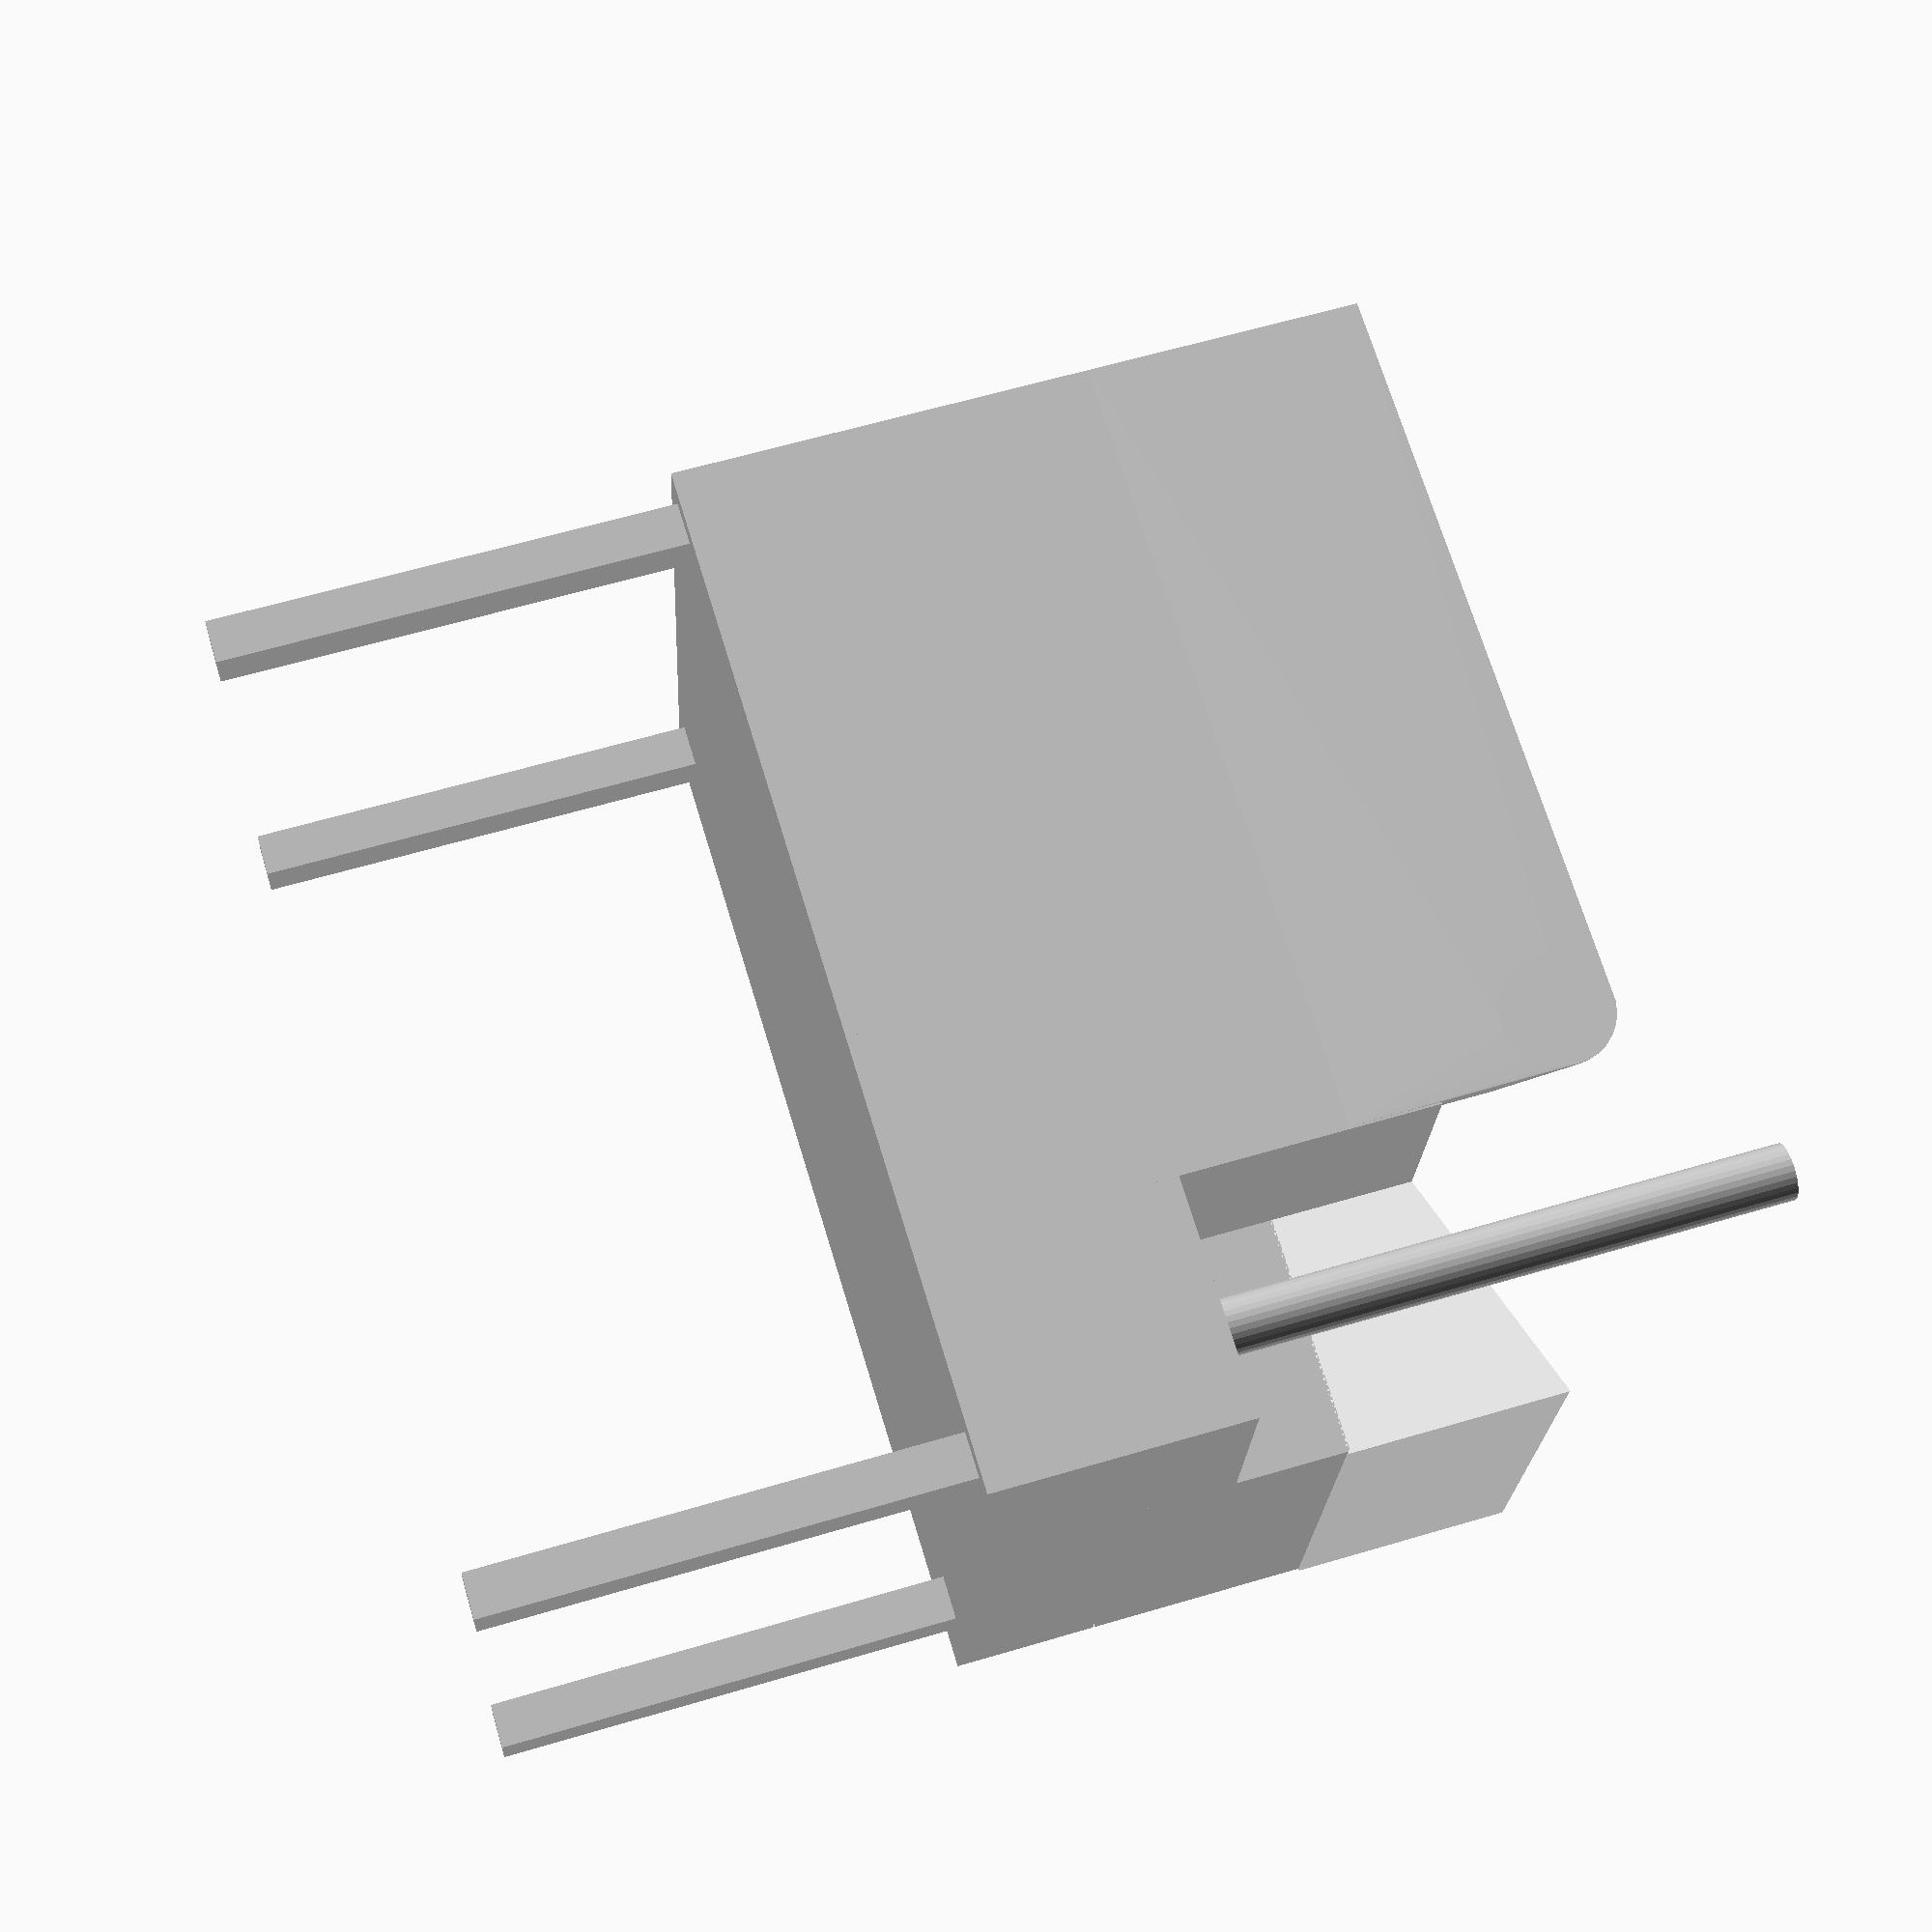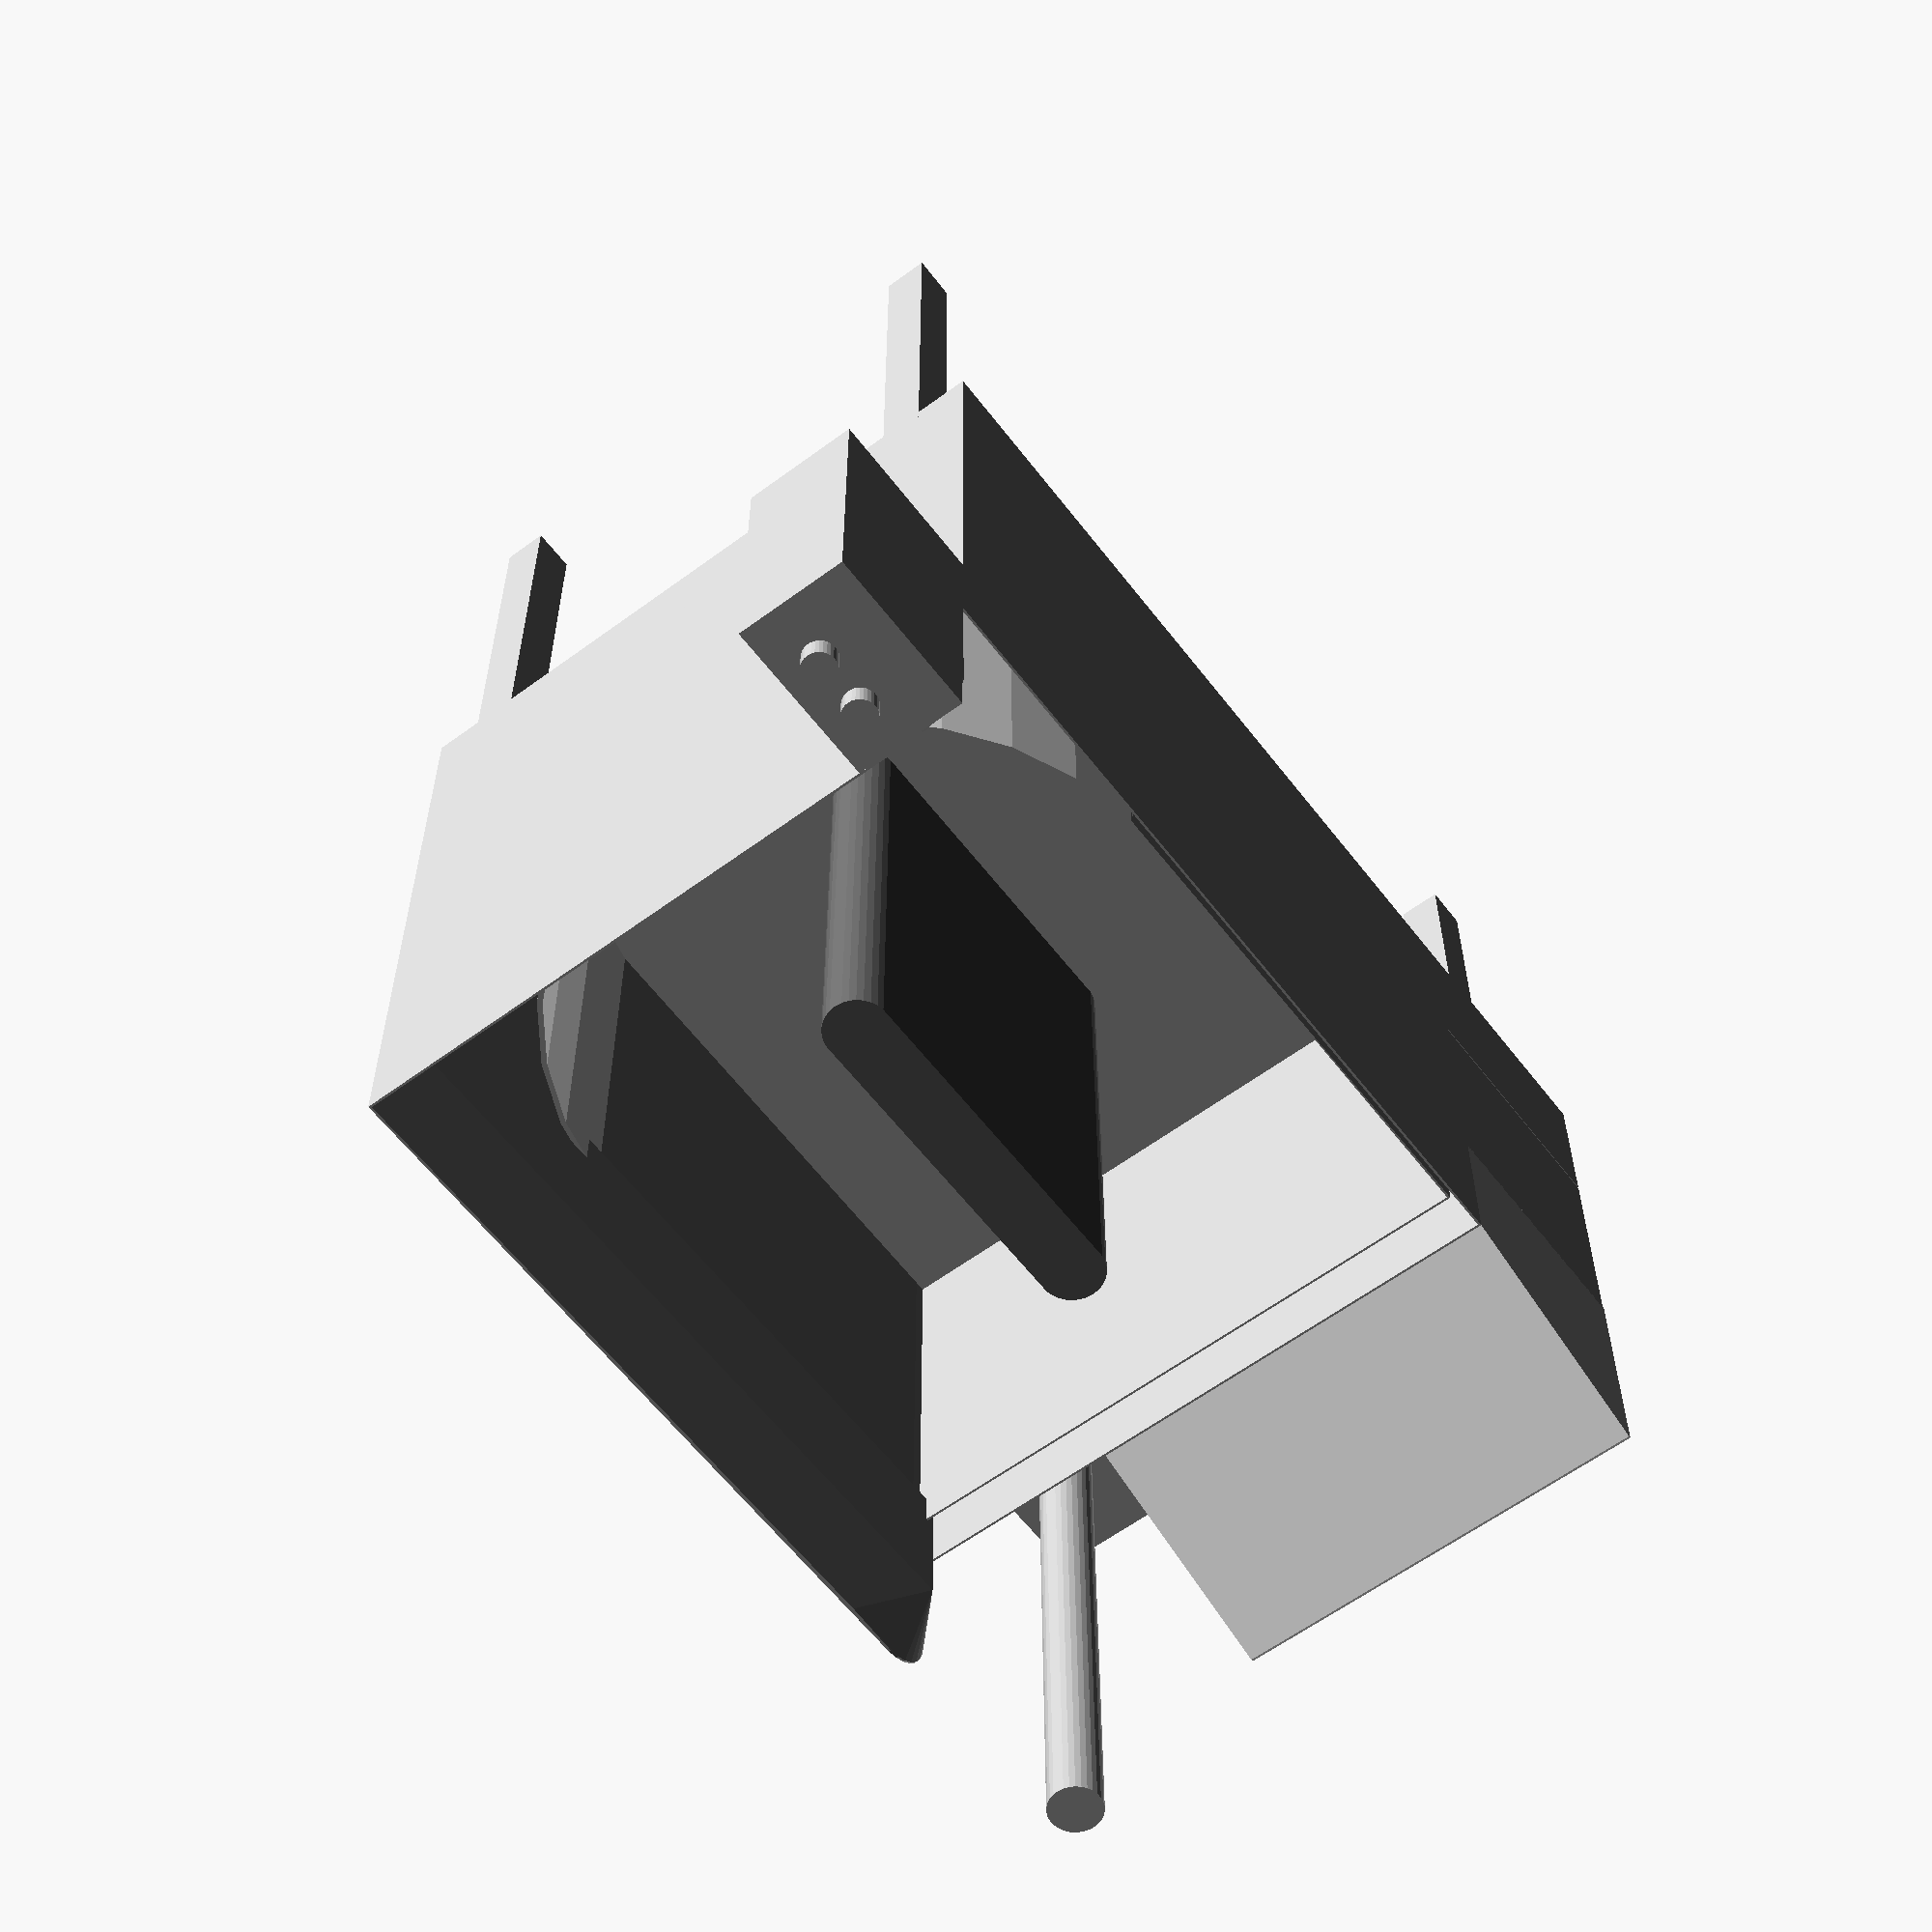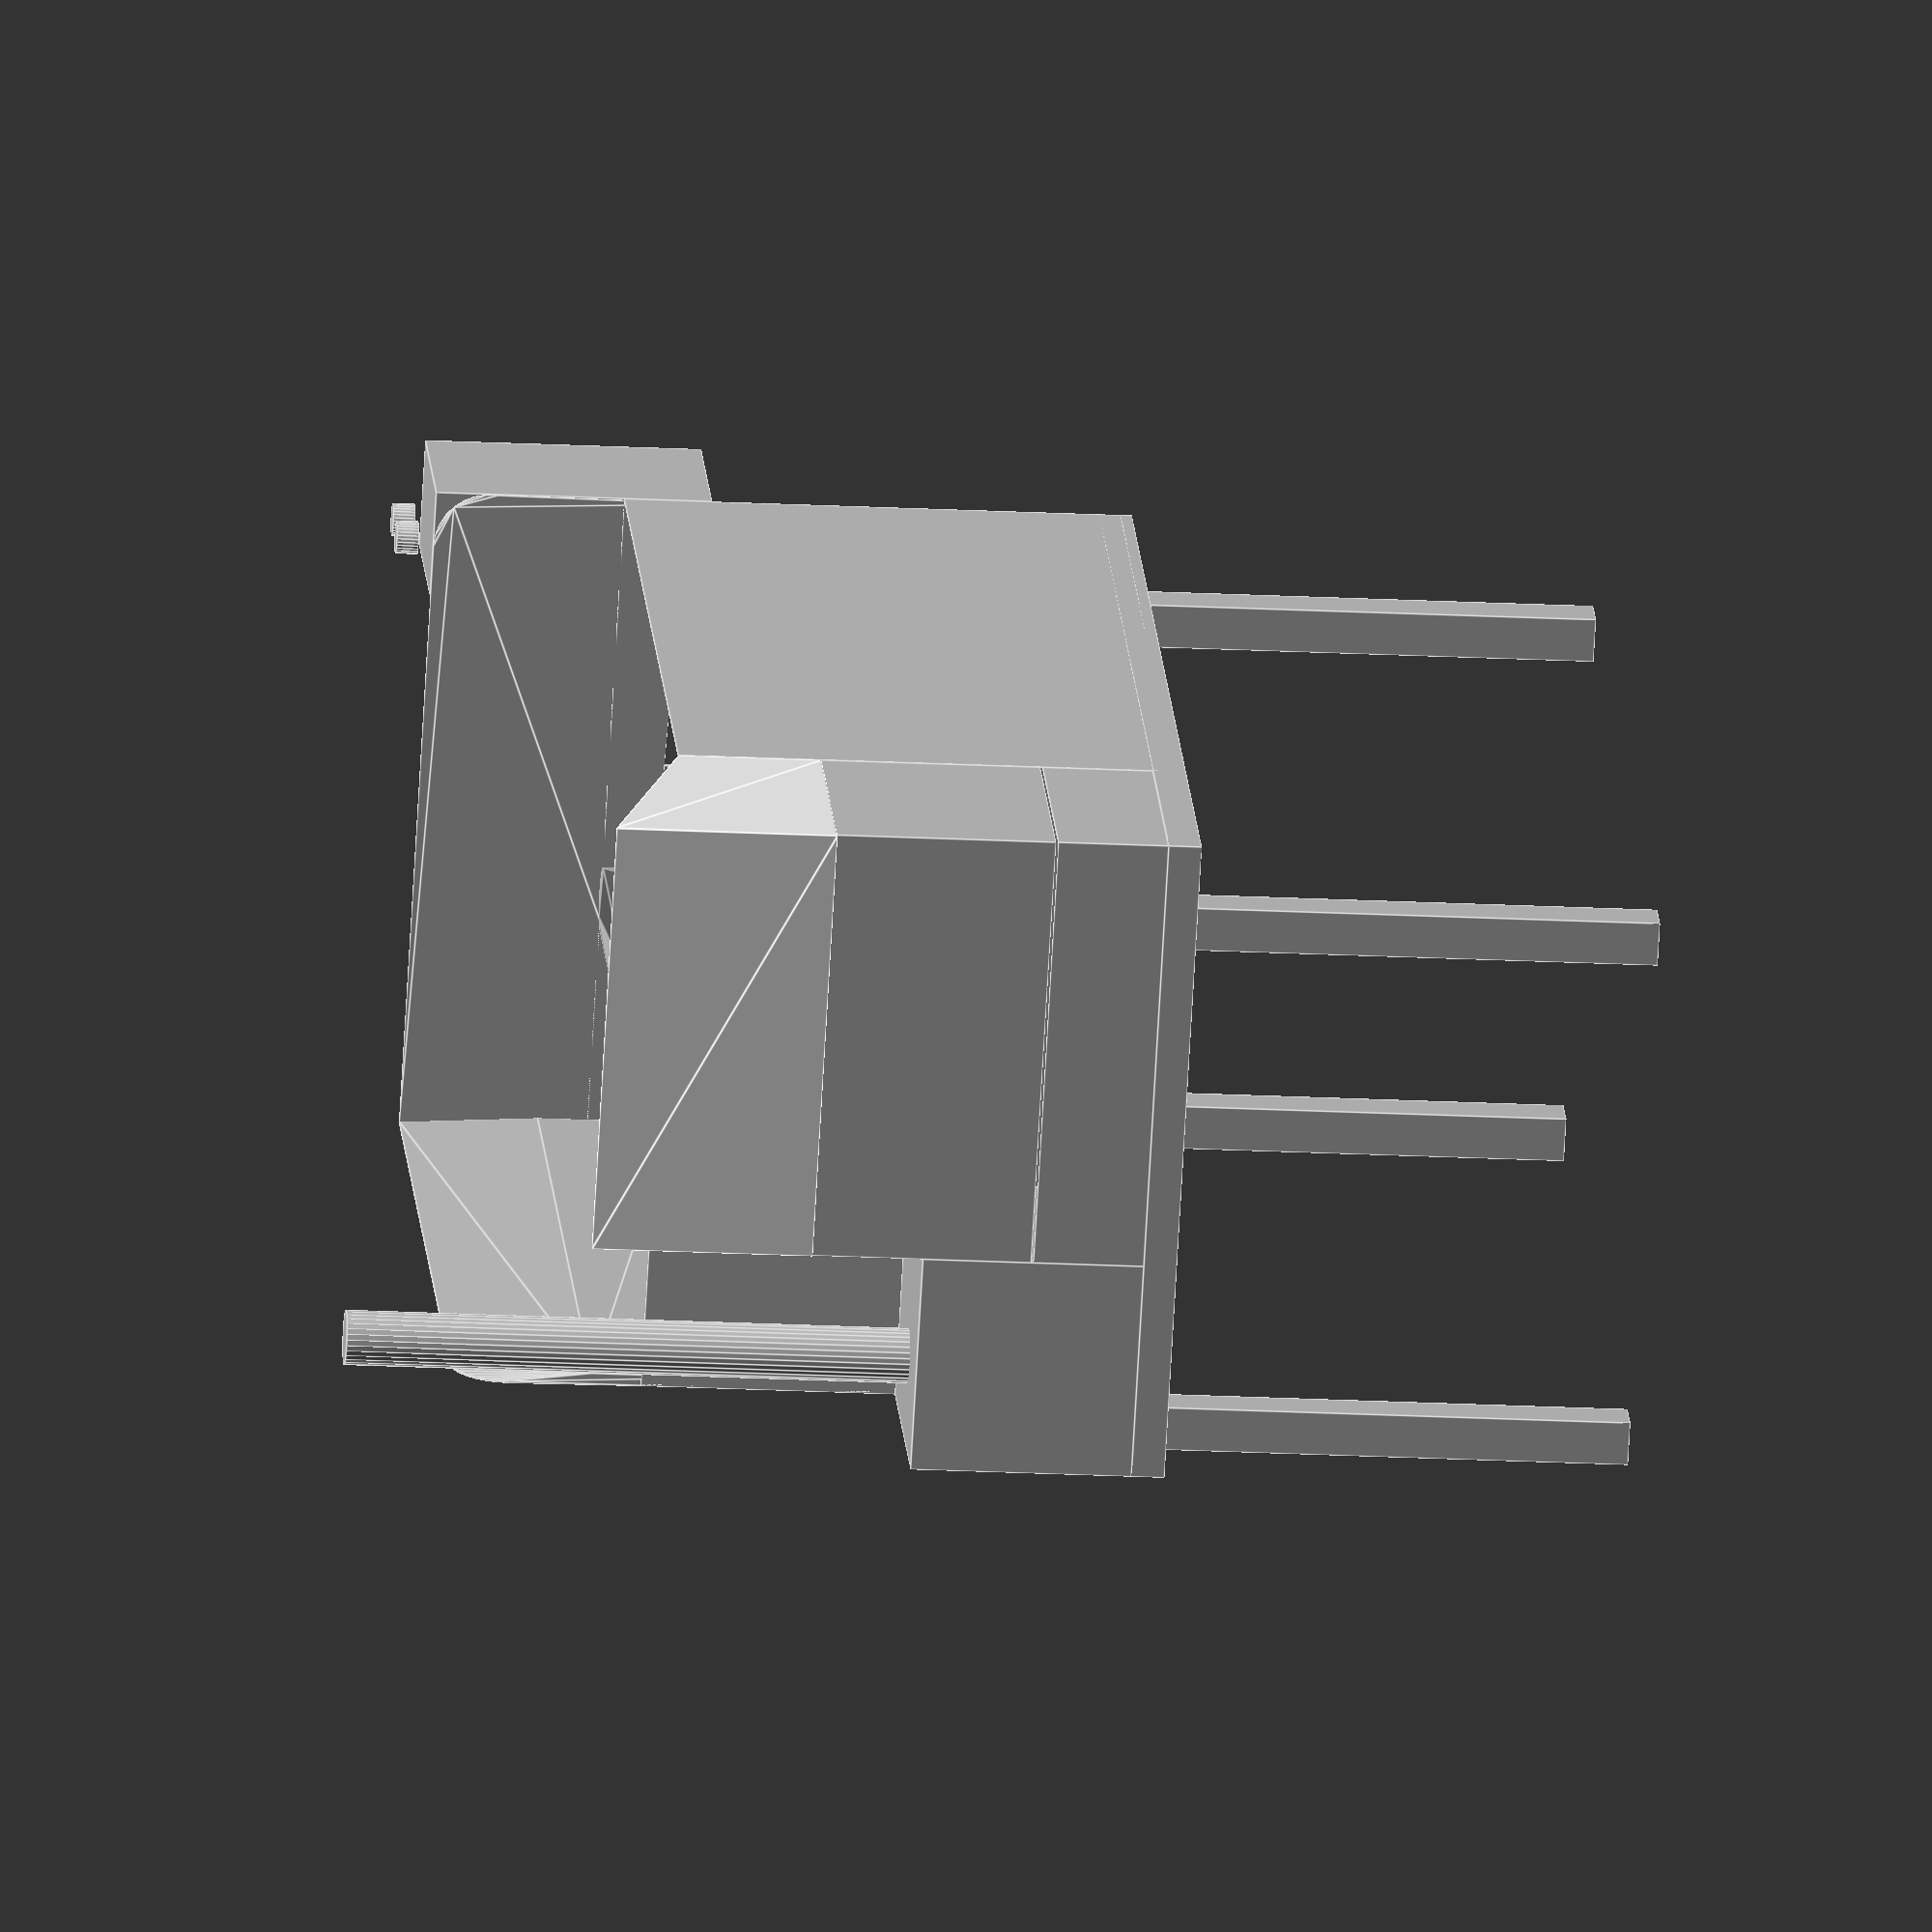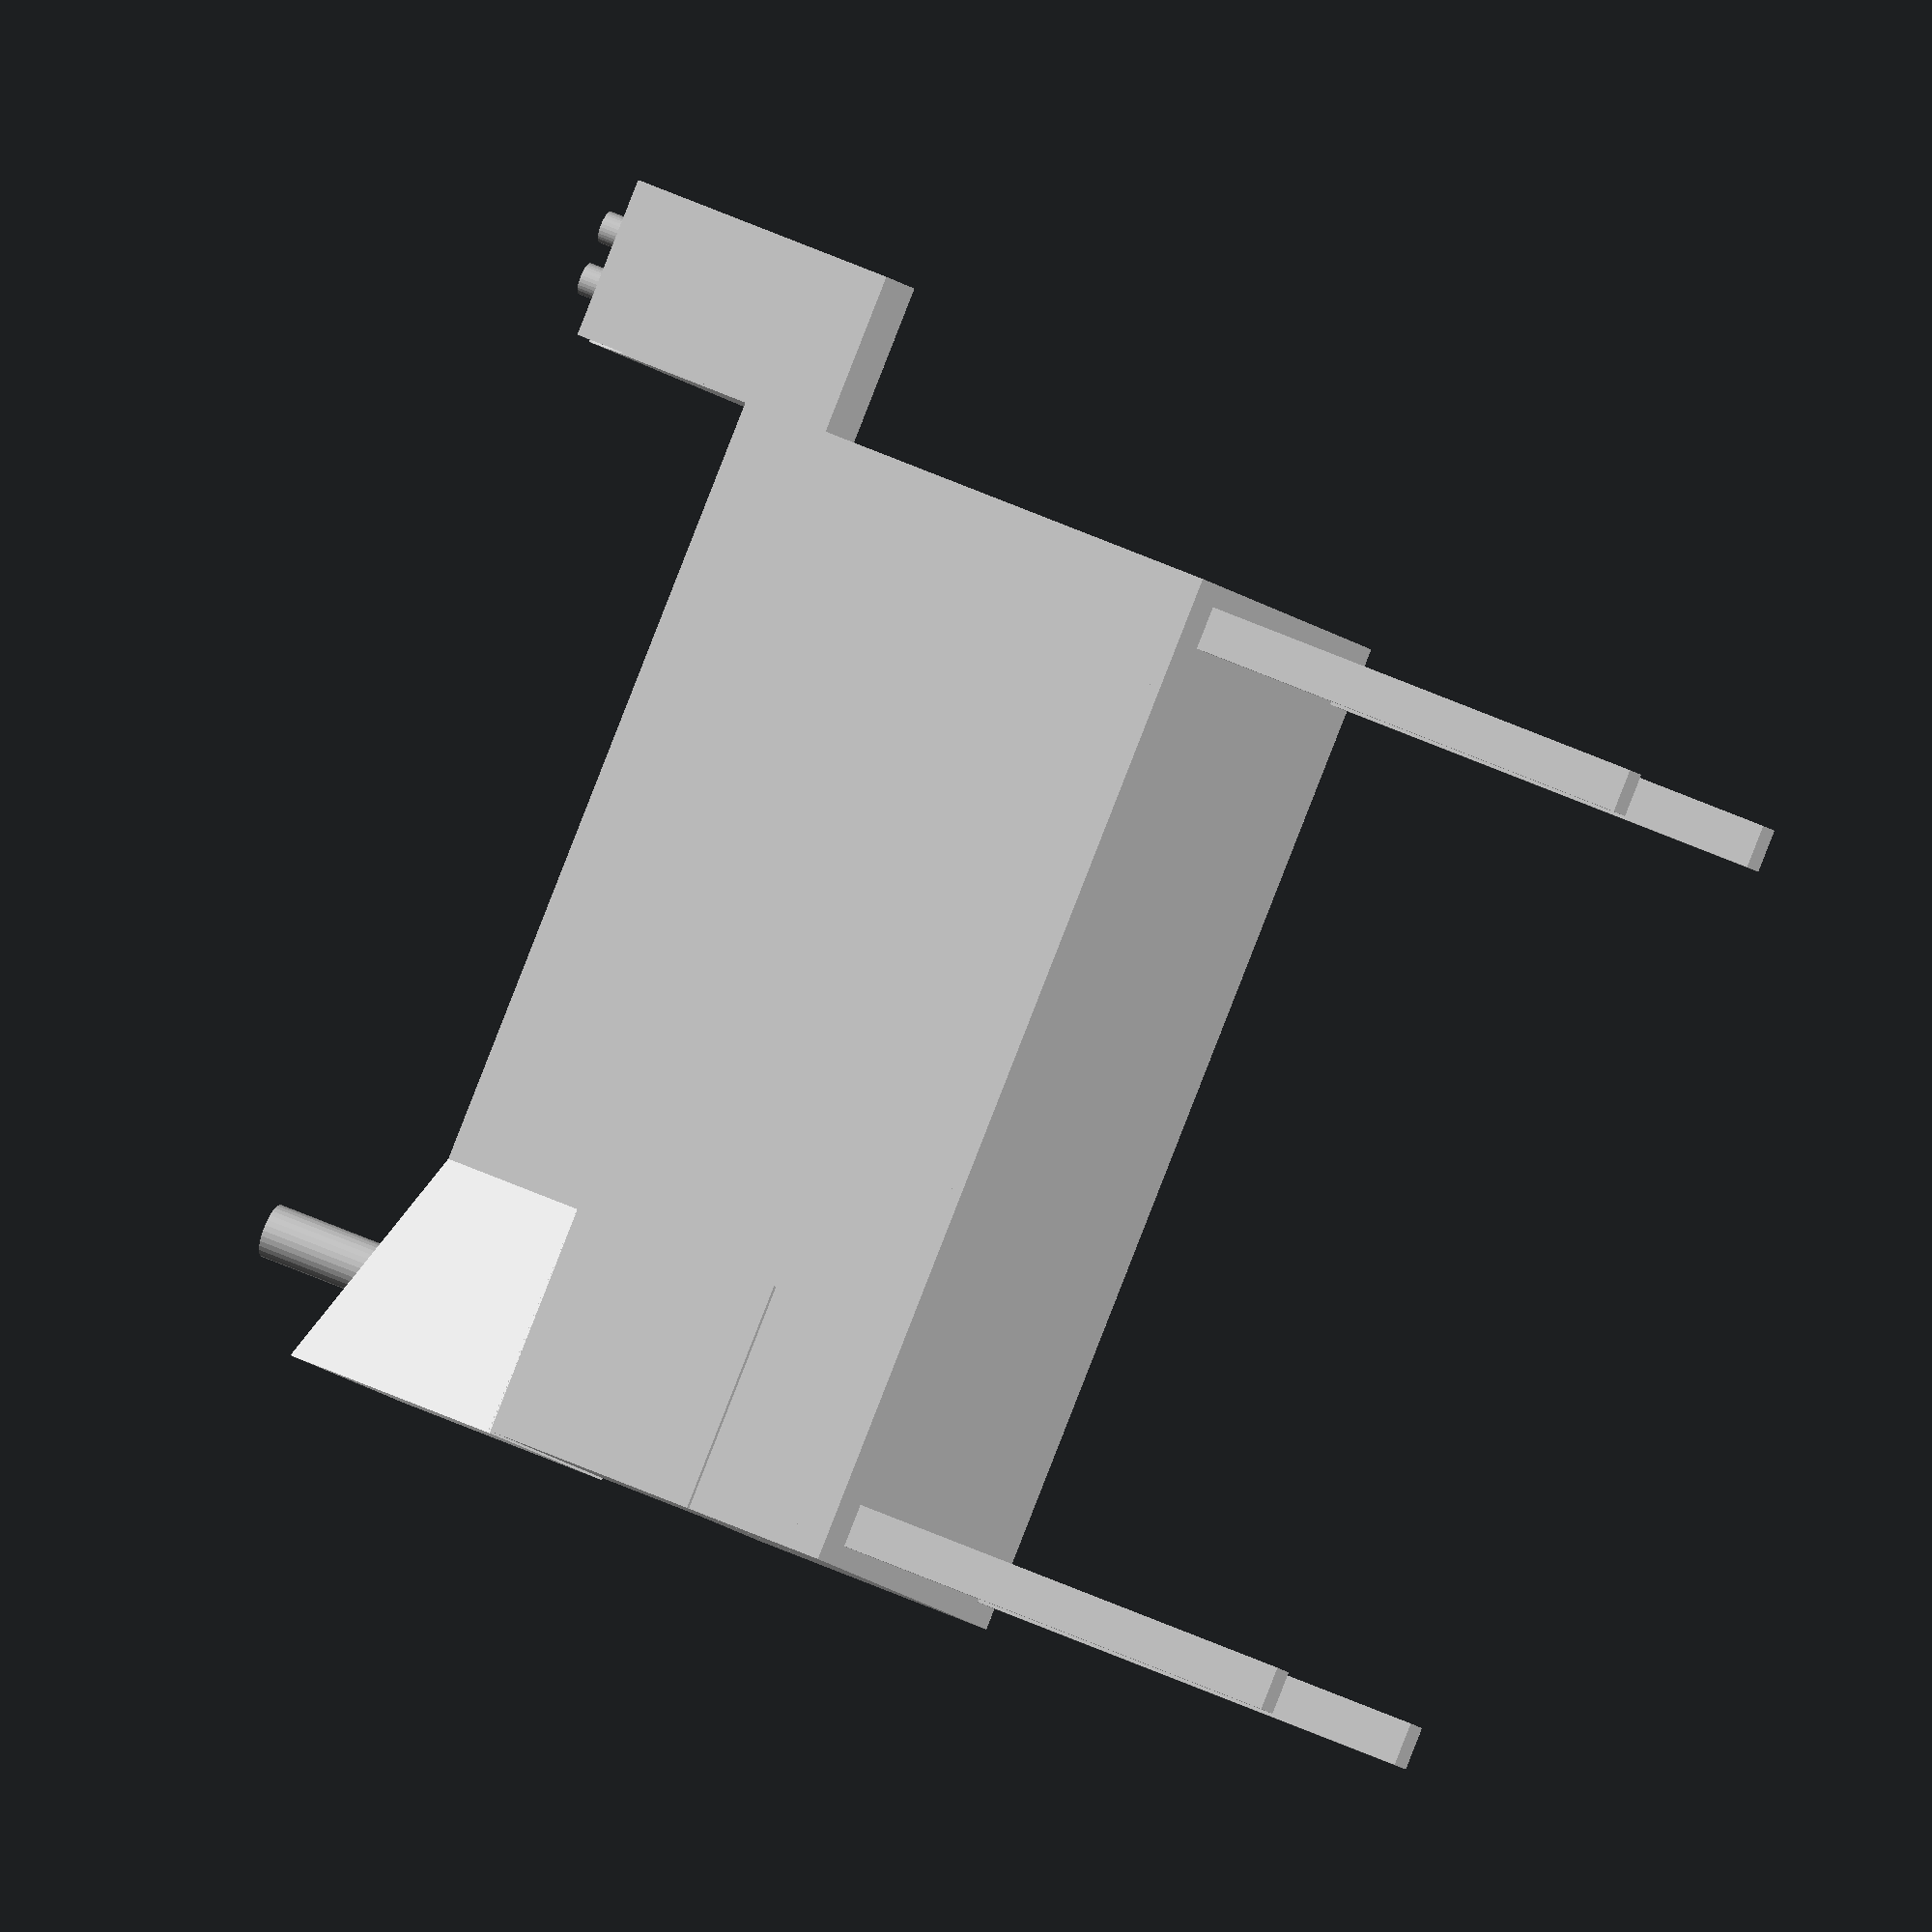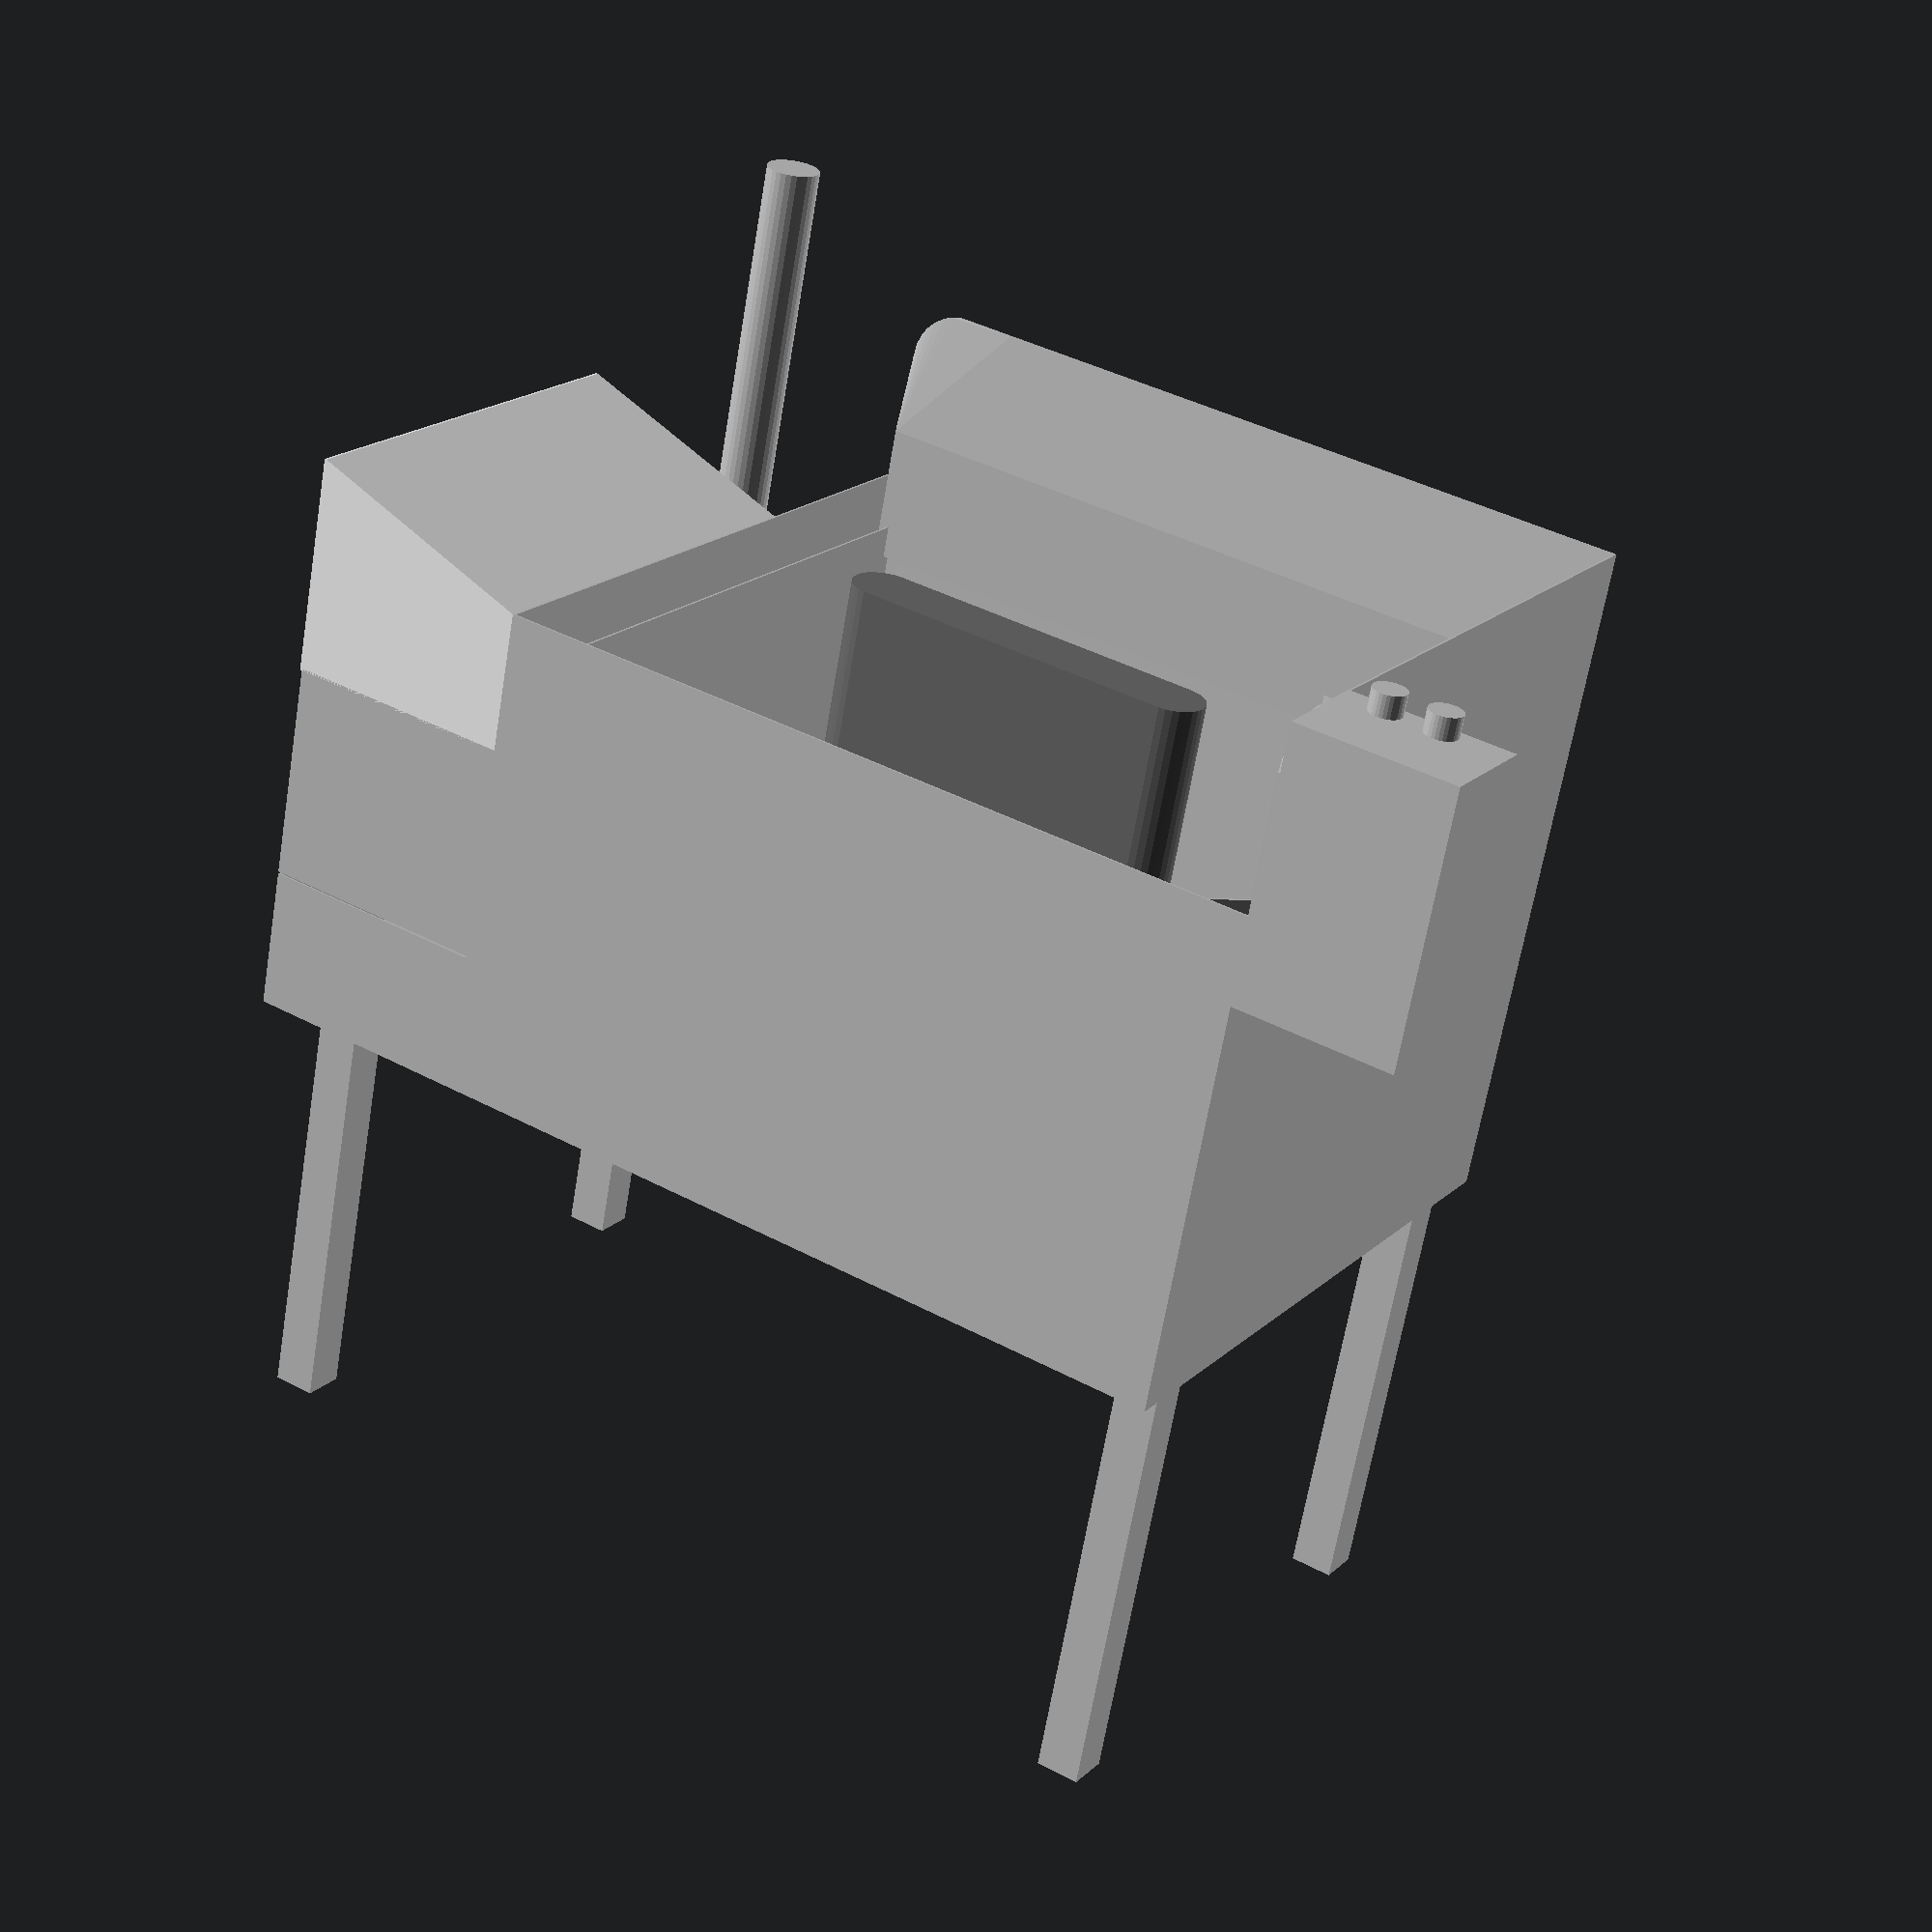
<openscad>
maruzen_rotary_fryer();
module maruzen_rotary_fryer(){
  translate([0,0,430]) fryer_body();
  translate([0,0,430]) fryer_oilpan();
  translate([0,0,800]) fryer_oilshield();
  fryer_base();
  control_box();
  translate([950, 600, 450])rotate([0,0,180])fryer_oilbox();
  translate([950-215, 200, 450+300]) food_basket();
  translate([0,0,450]) color("dimgray")rotary_plate();
  translate([-150, 500, 800]) fryer_controller();
}

module fryer_body(){
  color("silver"){
    cube([735, 2, 450]);
    cube([2, 600, 450]);
    translate([0,600-2,0]) cube([735,2,450]);
    translate([735-2,0]) cube([2,600, 450]);
  }
}

module fryer_oilpan(){
  color("silver"){
  difference(){
    hull(){
      translate([290,290,0])cylinder(h=400, r=290);
      translate([735-20, 0,0]) cube([10, 580, 400]);
    }
    hull(){
      translate([290+2,290+2,2])cylinder(h=400, r=290-2);
      translate([735-20-2, 2,2]) cube([10, 580-4, 400]);
    }
  }
  }
}

module fryer_oilshield(){
  filet=50;
  color("silver"){
  hull(){
    translate([0,0,0])cube([733-filet *2,2, 250]);
    translate([0,0,0])cube([733, 10, 125]);
    translate([733-filet, 0, 250-filet])rotate([90,0,0])cylinder(h=2, r=filet);
  }
  hull(){
    translate([0,0,0])cube([2,600-filet*2-2, 250]);
    translate([0,0,0])cube([2, 600-2, 125]);
    translate([0, 600-filet, 250-filet])rotate([0,90,0])cylinder(h=2, r=filet);
  }
  }
}

module fryer_base(){
  color("silver"){
  translate([0,0,450-30])cube([950, 600, 30]);
  for(i=[0:870:950]){
    translate([i+20, 20, 0])cube([40,40,450]);
    translate([i+20, 600-85-20, 0])cube([40,40,450]);
  }
  }
}

module control_box(){
  color("silver") {
    translate([950-100, 75, 450])cylinder(h=1400-450-240, r=25);
    translate([950-215, 0, 450]) cube([215, 200,200]);
  }
}

module fryer_oilbox(){
  color("silver"){
    translate([0,0,0]) drawer(215, 400, 100);
    translate([0,0,102]) drawer(215, 400, 200);
  }
}

module drawer(x, y, z) {
  t=2;
  difference(){
    translate([0,0,0]) cube([x,y,z]);
    translate([t,t,t]) cube([x-t*2, y-t*2, z]);
  }
}

module fryer_controller(){
  color("silver") {
    cube([150, 100, 250]);
    translate([50, 40, 260]) cylinder(h=20, r=15);
    translate([100, 40, 260]) cylinder(h=20, r=15);
  }
}

module food_basket(){
  t=2; 
  color("whitesmoke")
  difference(){
    hull(){
      translate([0,0,0]) cube([t, 400, 130]);
      translate([215,0,0]) cube([t, 400, 200]);
    }
  }
}

module rotary_plate(){
  t=2;
  hull(){
    translate([250, 300, 0]) cylinder(h=450, r=30);
    translate([550, 300, 0]) cylinder(h=450, r=30);
  }
}

</openscad>
<views>
elev=299.2 azim=171.8 roll=253.1 proj=p view=wireframe
elev=330.2 azim=52.8 roll=0.0 proj=p view=solid
elev=202.0 azim=220.3 roll=95.0 proj=o view=edges
elev=308.1 azim=34.7 roll=116.4 proj=o view=wireframe
elev=244.5 azim=32.4 roll=189.5 proj=p view=solid
</views>
